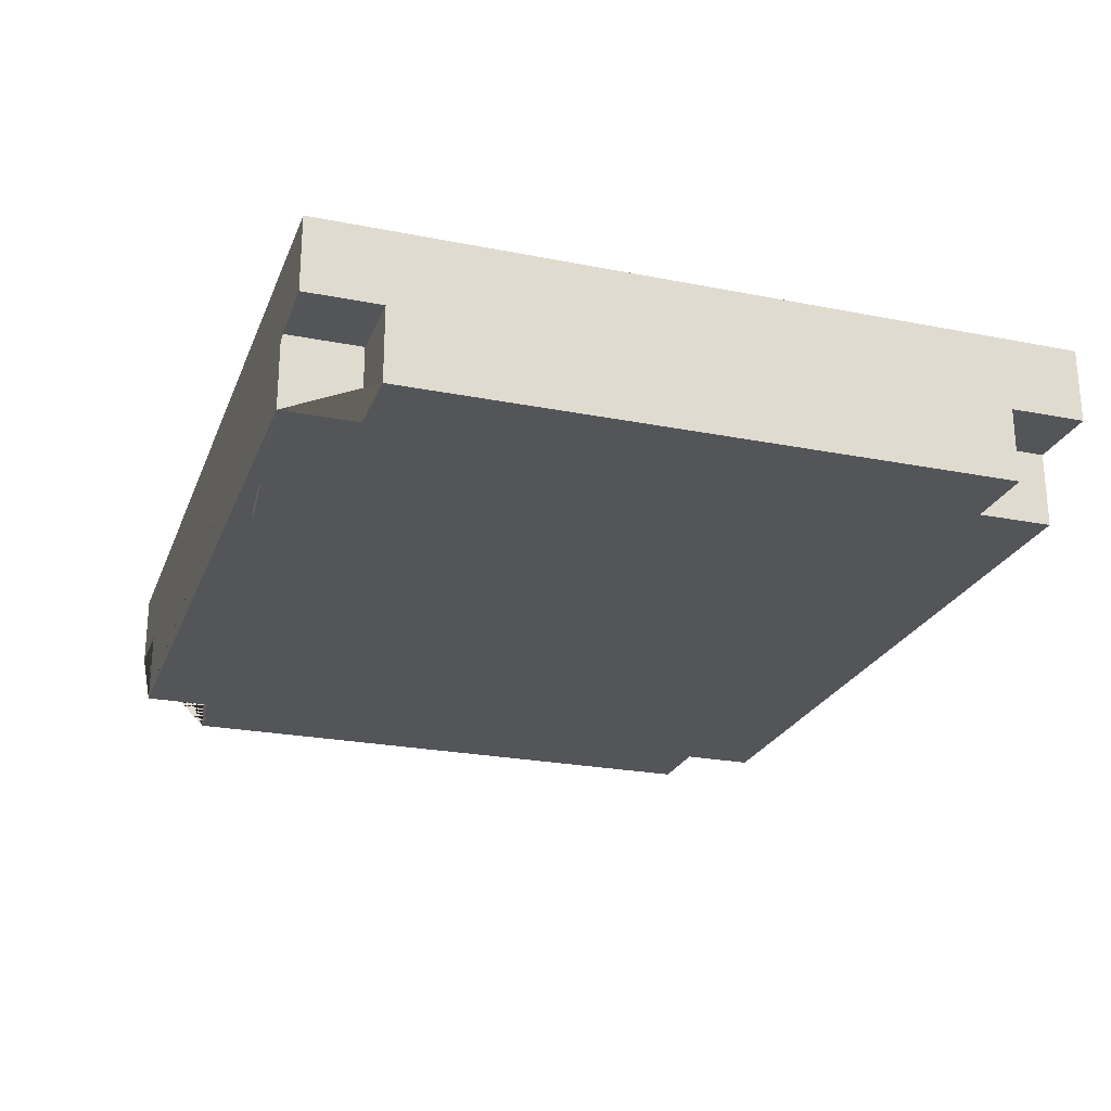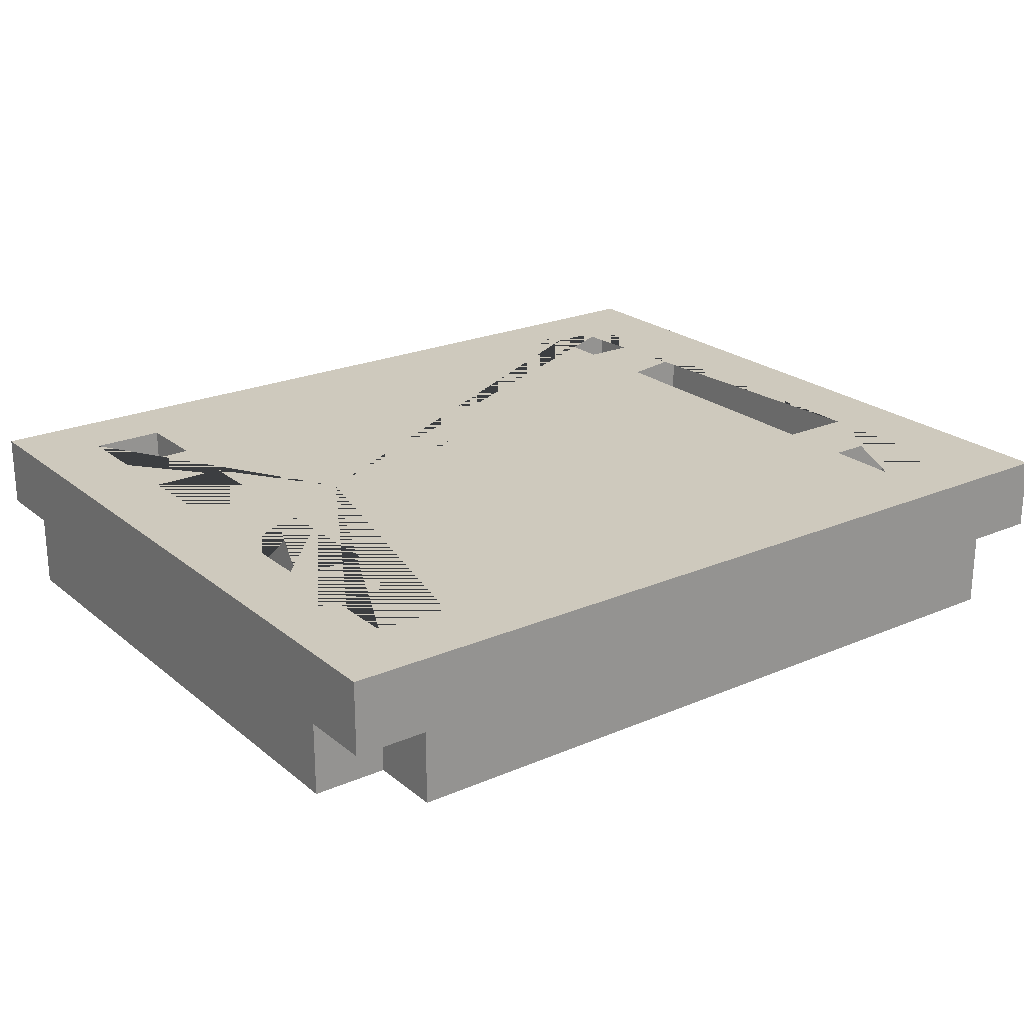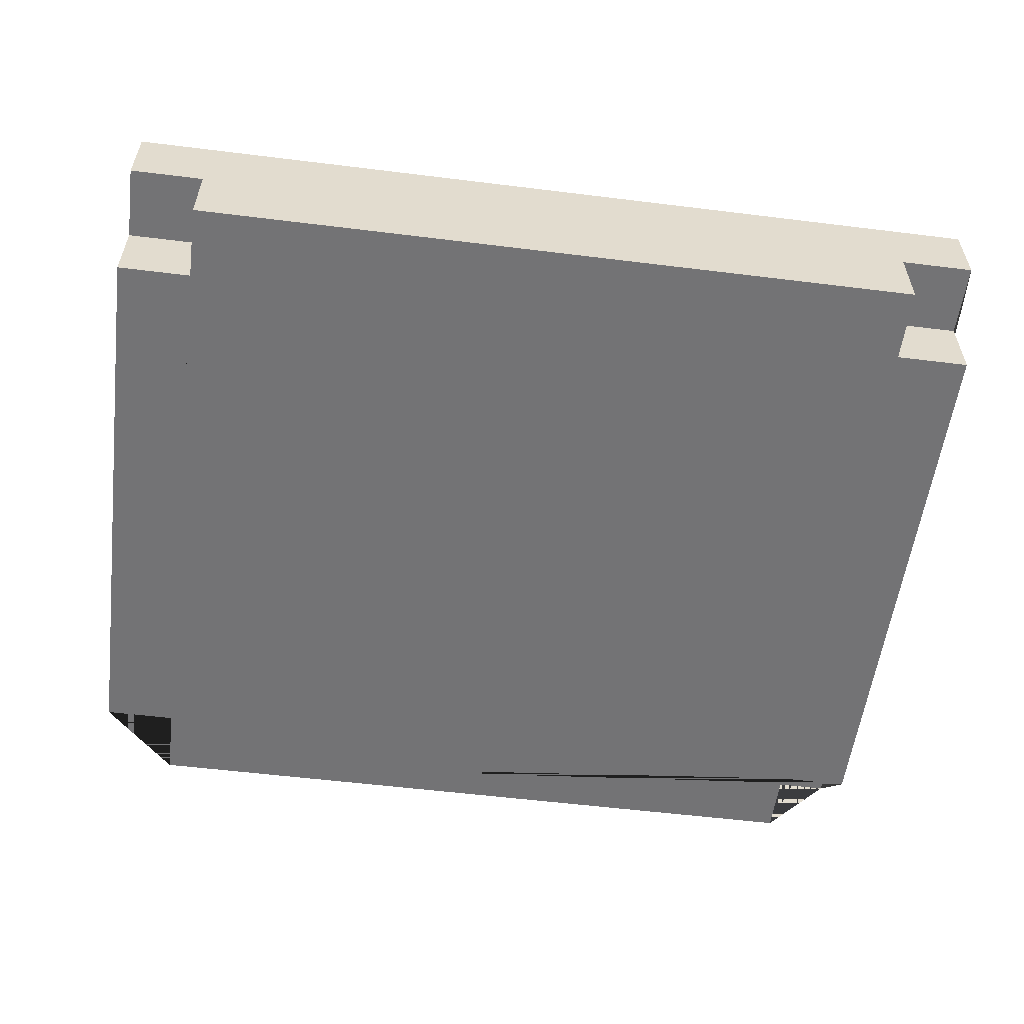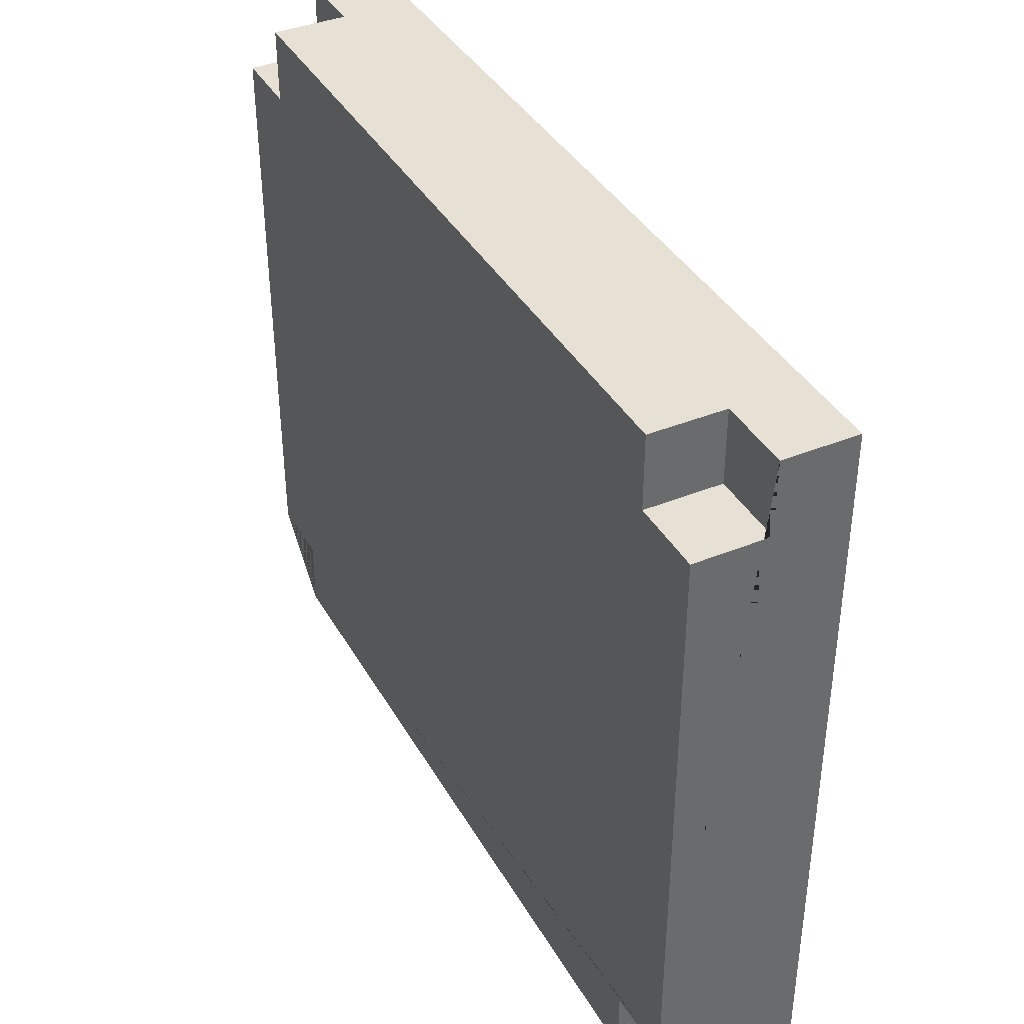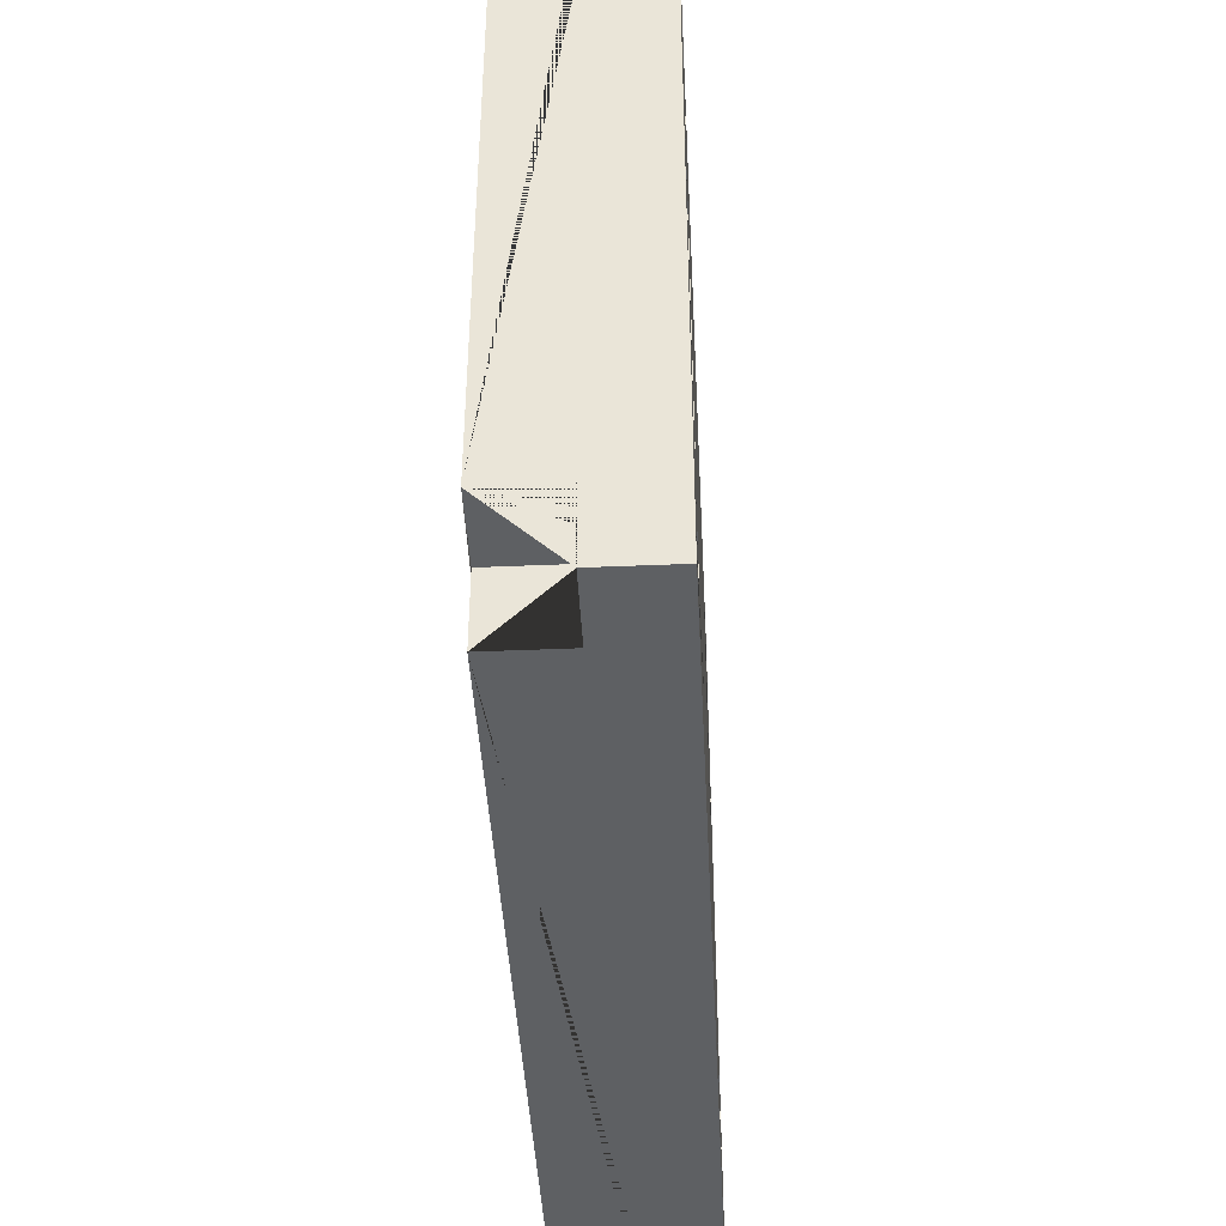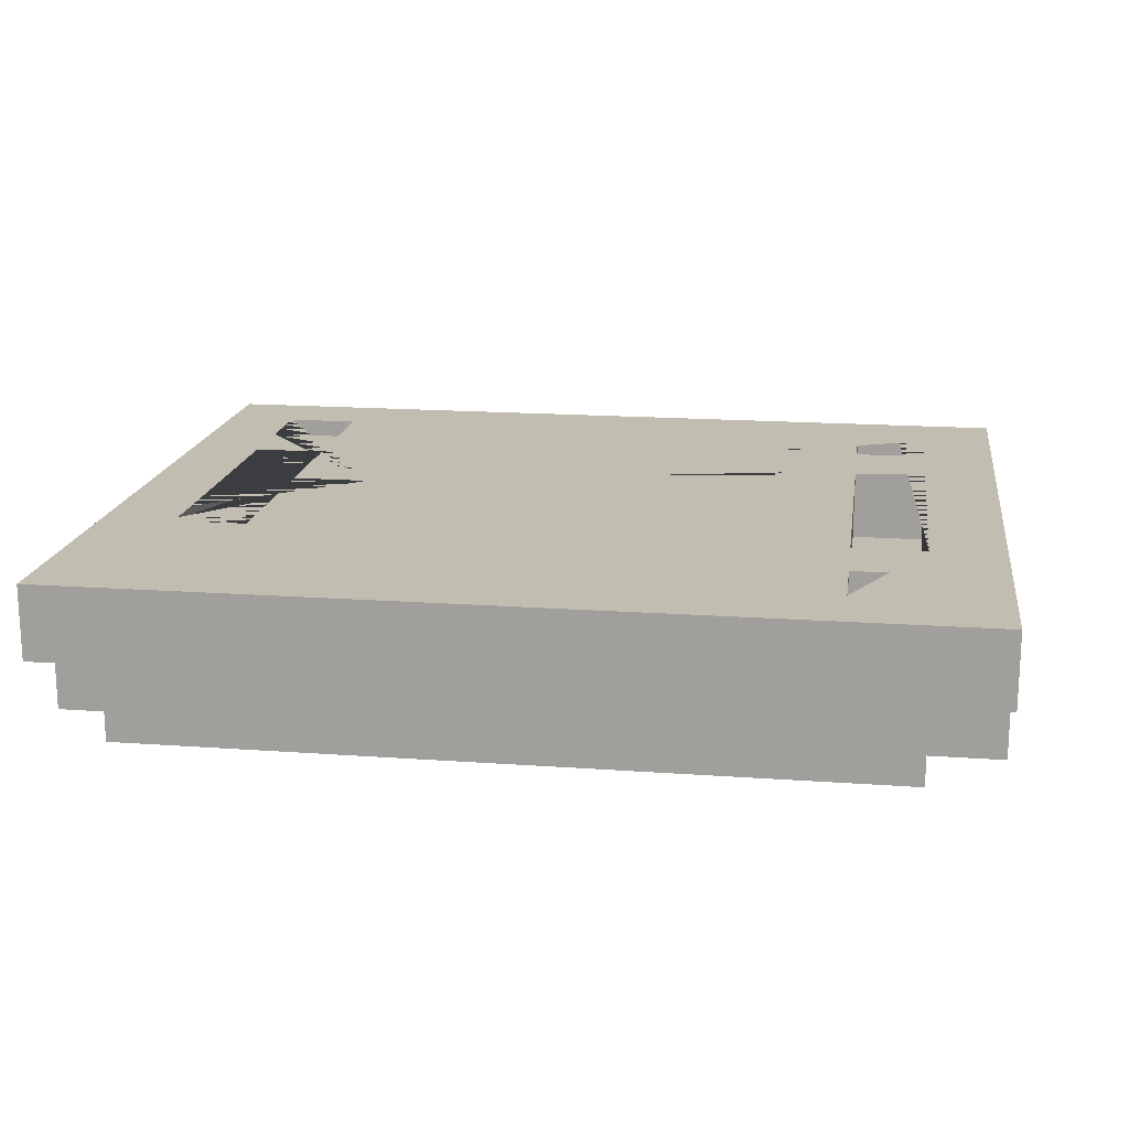
<metadata>
{"format":"obj","ext":"obj","renderer":"f3d","projection":"perspective","resolution":1024,"background":"white","views":[{"elev":-24.1,"azim":-108.2,"up":"+Y"},{"elev":22.7,"azim":-36.4,"up":"+Y"},{"elev":-56.0,"azim":-7.4,"up":"+Y"},{"elev":39.0,"azim":63.0,"up":"+Z"},{"elev":-42.6,"azim":92.9,"up":"+Z"},{"elev":17.0,"azim":8.3,"up":"+Y"}]}
</metadata>
<code>
o OPT_platform_slider_base.001
v -6 1e-06 -5
v -5 -1 -5
v -5 1e-06 -5
v -6 -1 -4
v -6 1e-06 -4
v -5 -1 -4
v -5 1e-06 -4
v -4 1e-06 -4
v -5 0 -3
v -5 0 -2
v -4 0 -3
v -4 0 -2
v -5 -0 2
v -5 -0 3
v -4 -0 2
v -4 -0 3
v -6 -1 4
v -6 -1e-06 4
v -6 -1e-06 5
v -5 -1 4
v -5 -1 5
v -5 -1e-06 4
v -5 -1e-06 5
v -4 -1e-06 4
v -6 1 -5
v -6 1 -3.75
v -5 1 -4
v -4 1 -4
v -5 1 -3
v -5 1 -2
v -4 1 -3
v -4 1 -2
v -4 1 -0.4167
v -2.083 1 -3.75
v -0.4167 1 -5
v -2.917 1 -0.4167
v -6 1 1.25
v -5 1 1.25
v -6 1 2.917
v -5 1 2
v -5 1 3
v -4 1 2
v -4 1 3
v -6 1 5
v -5 1 4
v -4 1 4
v 5 -1 -5
v 5 1e-06 -5
v 4 1e-06 -4
v 5 -1 -4
v 5 1e-06 -4
v 6 1e-06 -5
v 6 -1 -4
v 6 1e-06 -4
v 4 0 -3
v 4 0 -2
v 5 0 -3
v 5 0 -2
v 4 -0 2
v 4 -0 3
v 5 -0 2
v 5 -0 3
v 4 -1e-06 4
v 5 -1 4
v 5 -1 5
v 5 -1e-06 4
v 5 -1e-06 5
v 6 -1 4
v 6 -1e-06 4
v 6 -1e-06 5
v 4 1 -4
v 4.583 1 -4.583
v 5 1 -4
v 6 1 -5
v 6 1 -4.583
v 4 1 -3
v 4 1 -2
v 5 1 -3
v 5 1 -2
v 4 1 2
v 4 1 3
v 5 1 2
v 5 1 3
v 4 1 4
v 3.75 1 5
v 5 1 4
v 6 1 5
f 4 5 7 6
f 45 46 24 22
f 51 73 71 49
f 47 2 3 1 25 35 74 52 48
f 56 77 80 59
f 2 6 7 3
f 82 79 58 61
f 20 21 23 22
f 18 22 23 19
f 20 22 18 17
f 48 51 50 47
f 16 24 46 43
f 55 76 78 57
f 37 26 25 1 5 4 17 18 19 44 39
f 7 8 28 27
f 25 26 27 28 34 35
f 84 63 60 81
f 10 12 32 30
f 58 79 77 56
f 59 80 82 61
f 15 42 33 32 12
f 22 24 16 14
f 66 69 70 67
f 13 40 42 15
f 16 43 41 14
f 45 22 14 41
f 85 44 19 23 21 65 67 70 87
f 40 38 37 39 41 43 36 33 42
f 76 55 49 71
f 62 66 86 83
f 62 83 81 60
f 9 11 8 7
f 48 52 54 51
f 55 57 51 49
f 2 47 50 53 68 64 65 21 20 17 4 6
f 66 67 65 64
f 63 66 62 60
f 66 64 68 69
f 82 80 81 83 86 84 85 87 75 72 73 78 79
f 58 56 59 61
f 9 7 27 29
f 10 30 38 40 13
f 51 57 78 73
f 50 51 54 53
f 1 3 7 5
f 36 43 46 45 41 39 44 85 84 81 80 77 79 78 76 71 73 72 75 74 35 34 28 31 29 27 26 37 38 30 32 33
f 63 84 86 66
f 9 29 31 11
f 53 54 52 74 75 87 70 69 68
f 10 13 15 12
f 8 11 31 28

</code>
